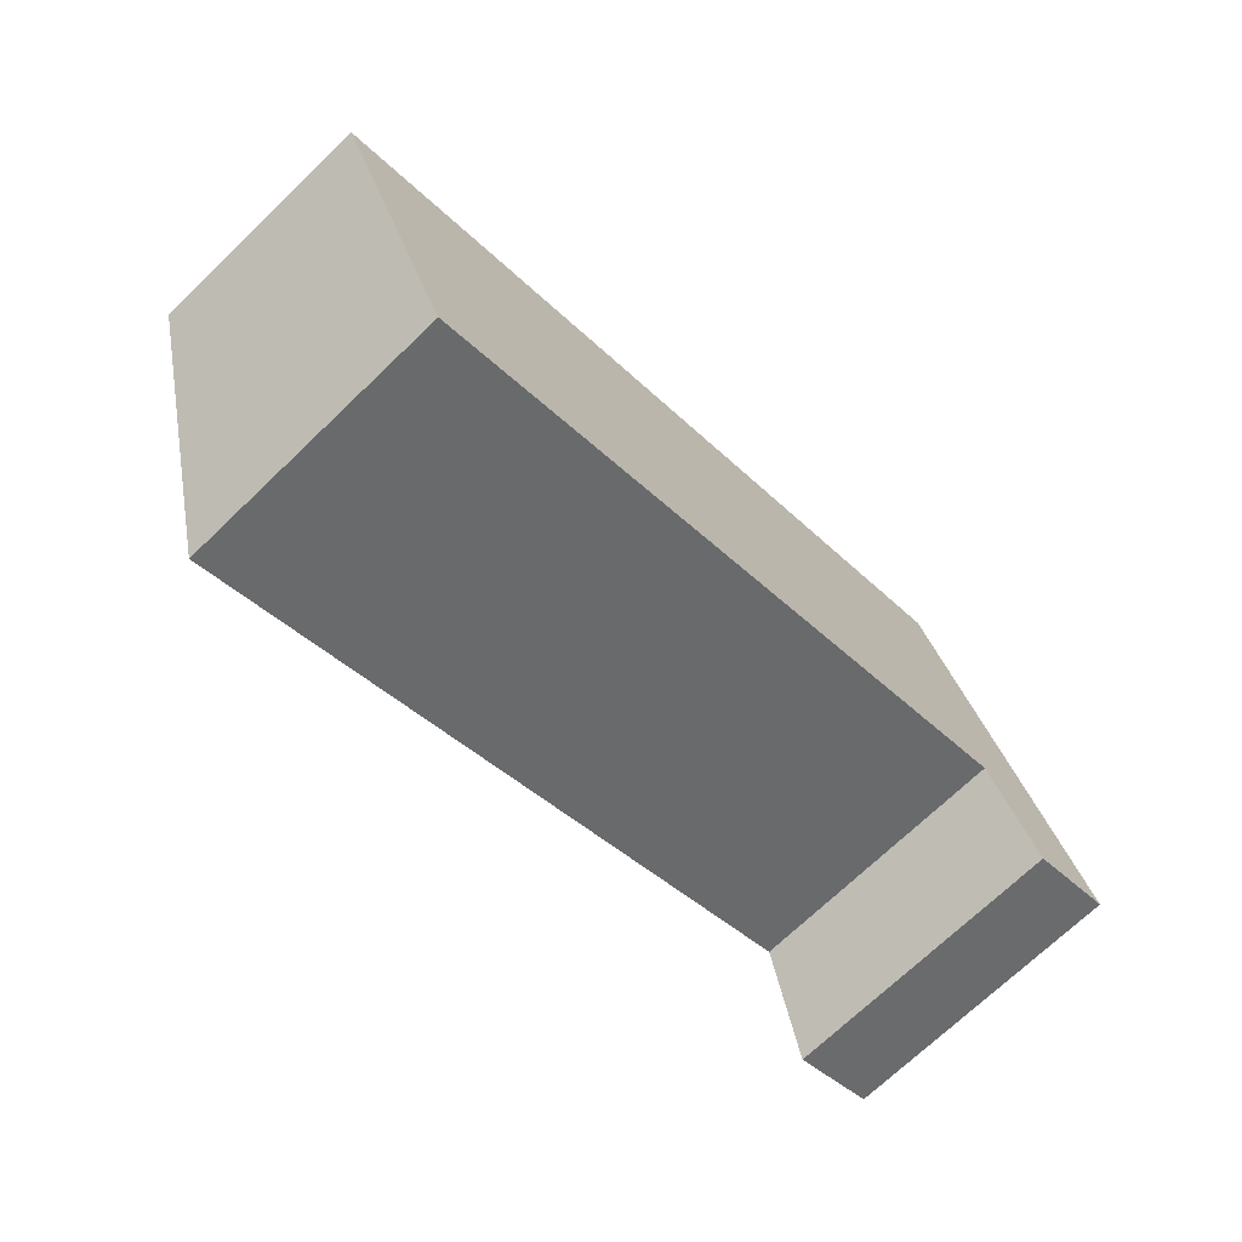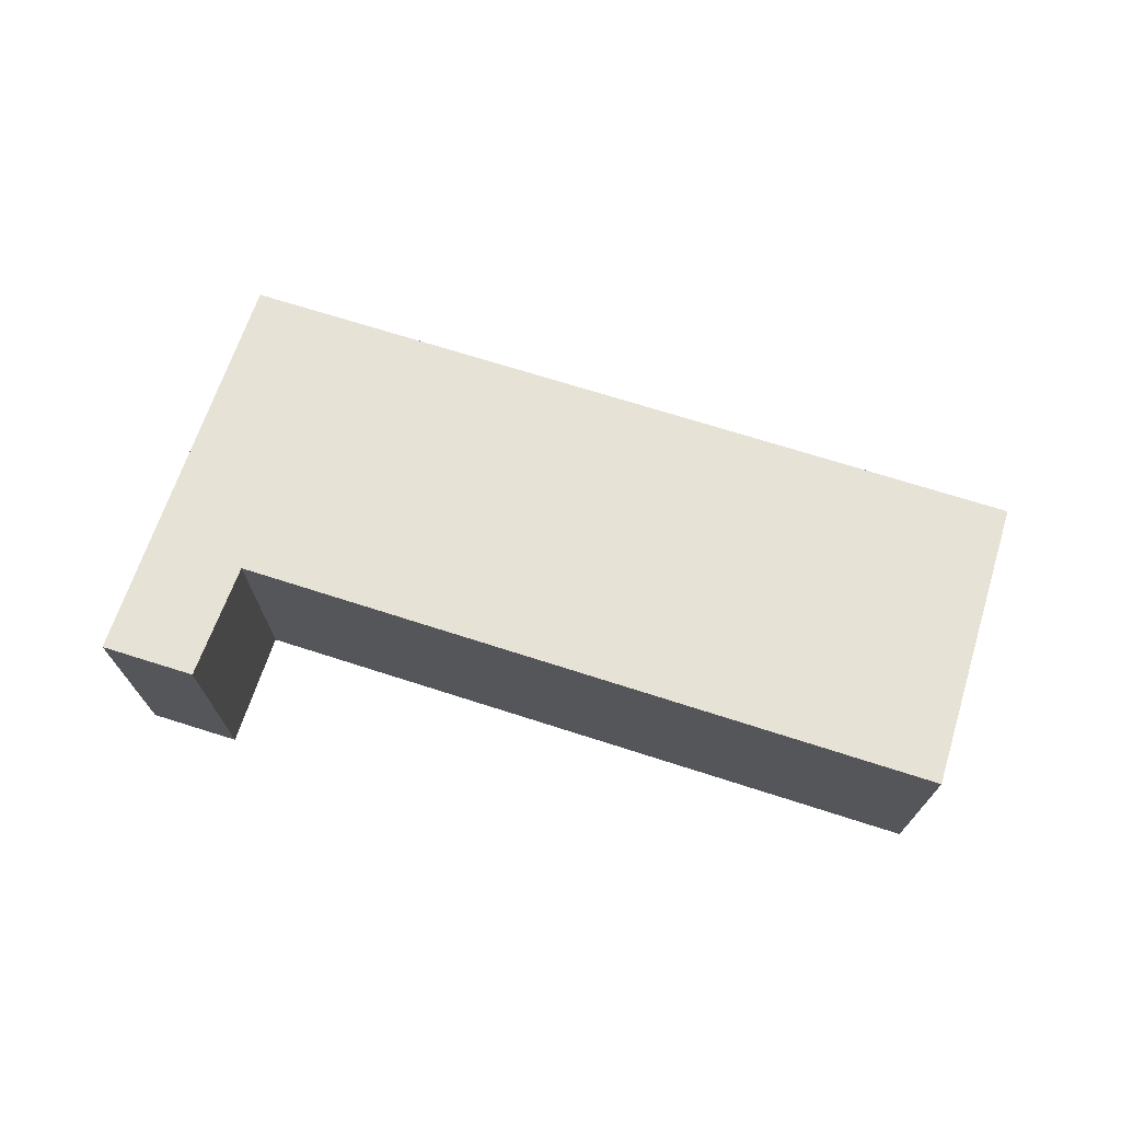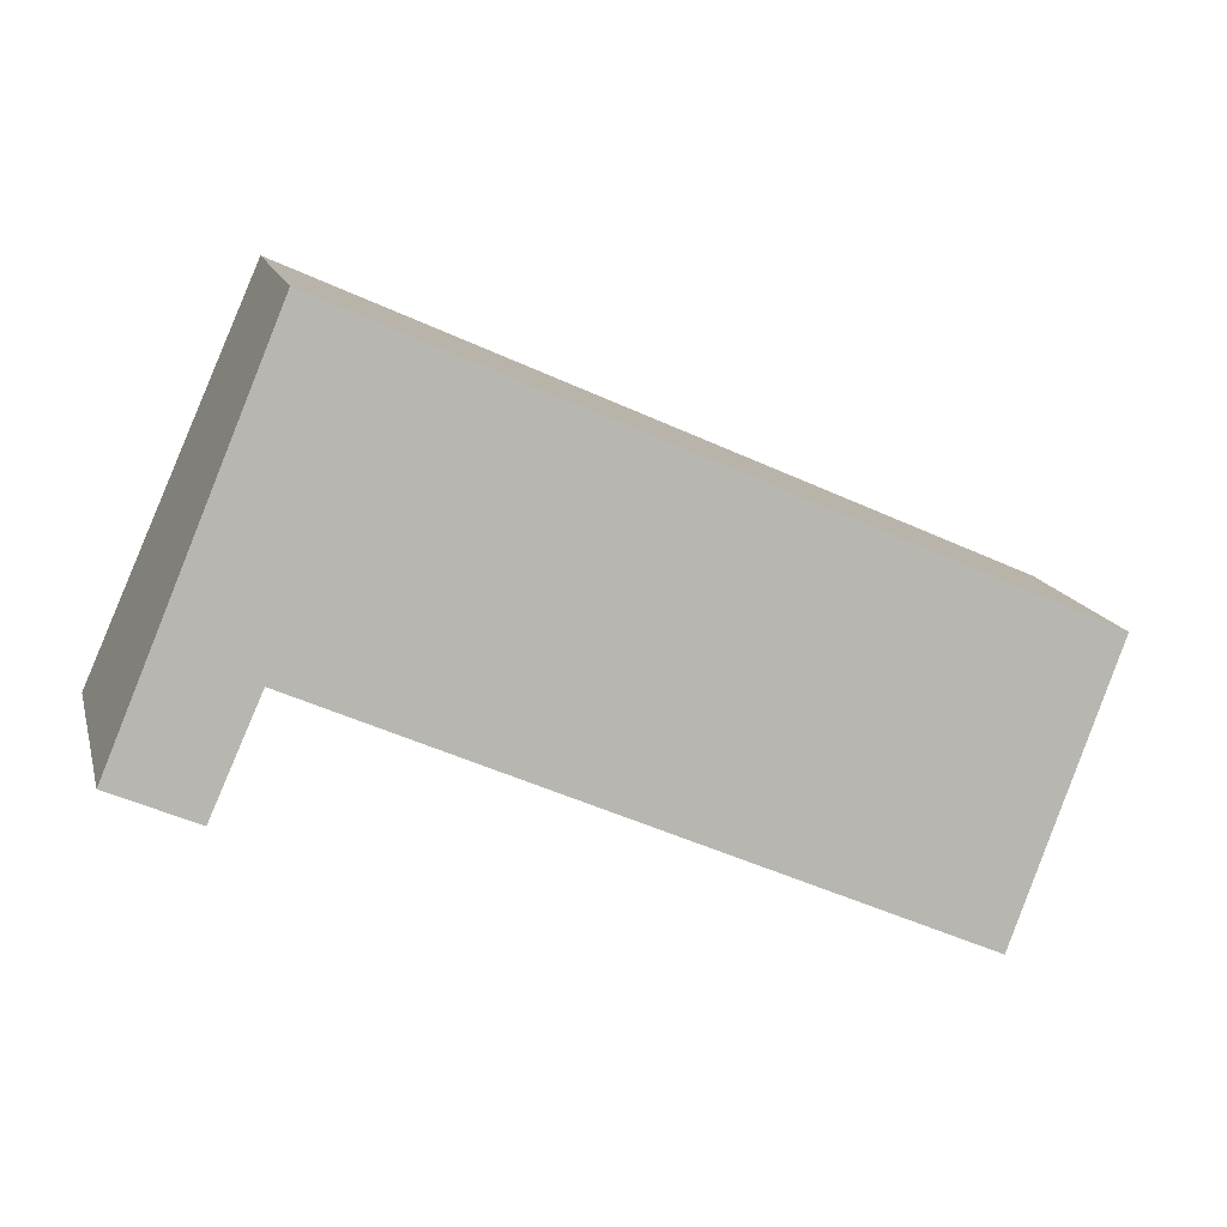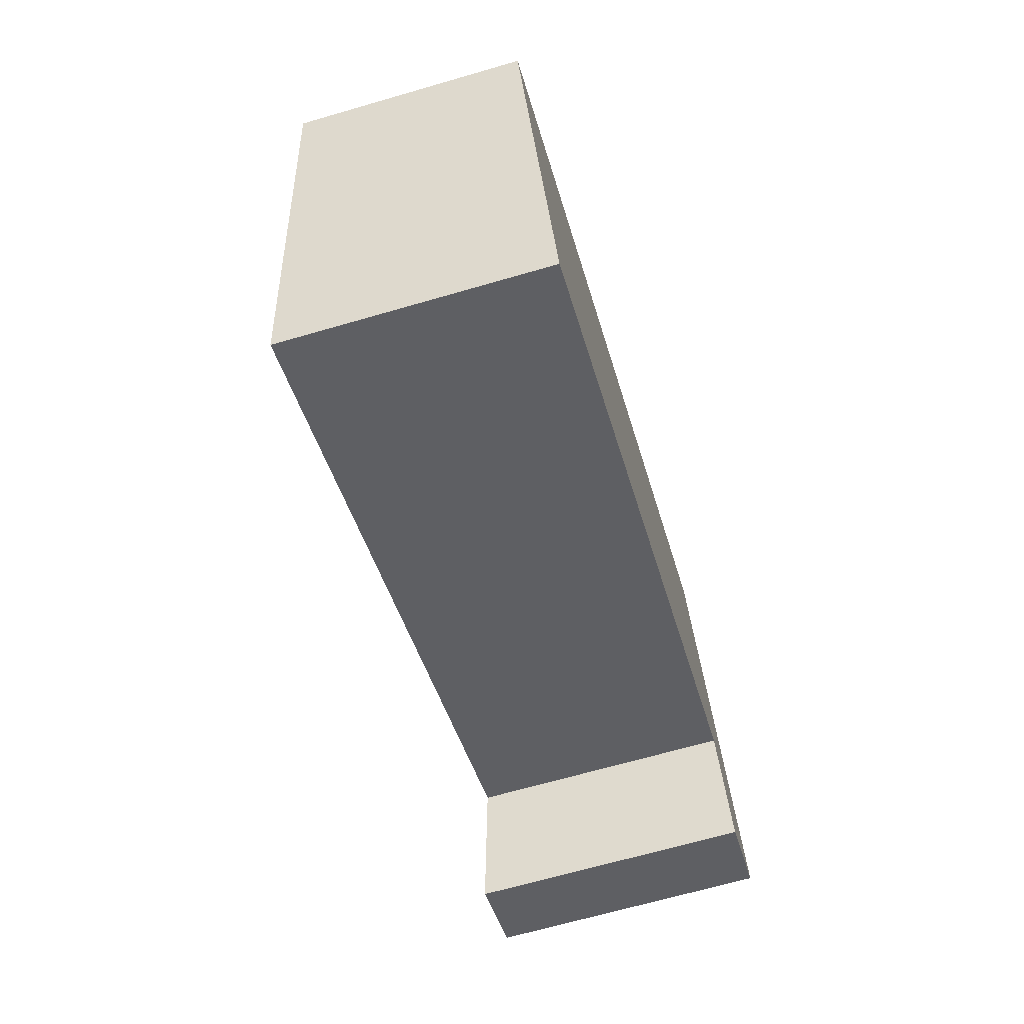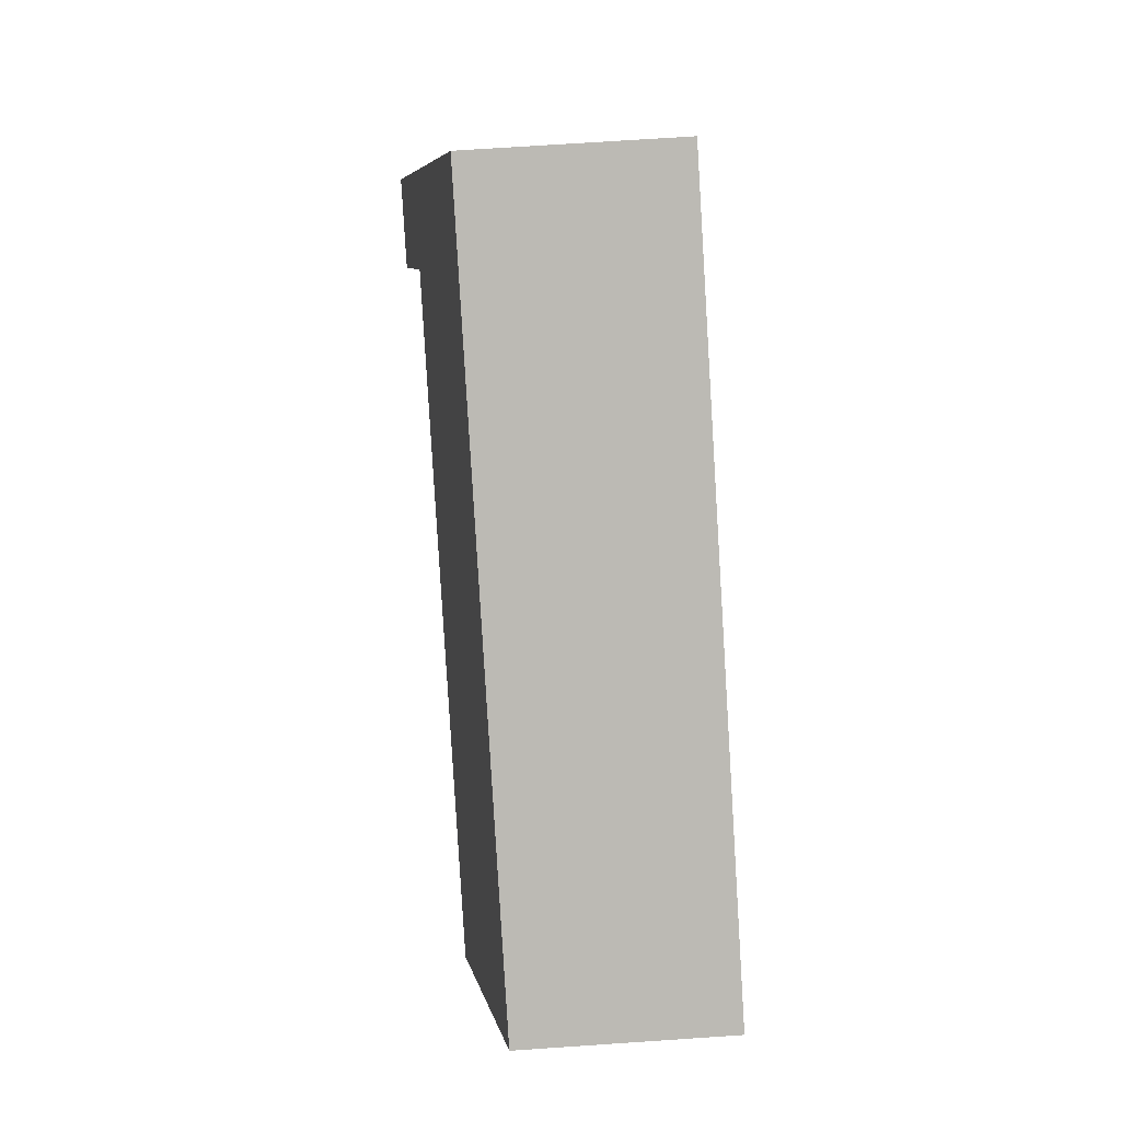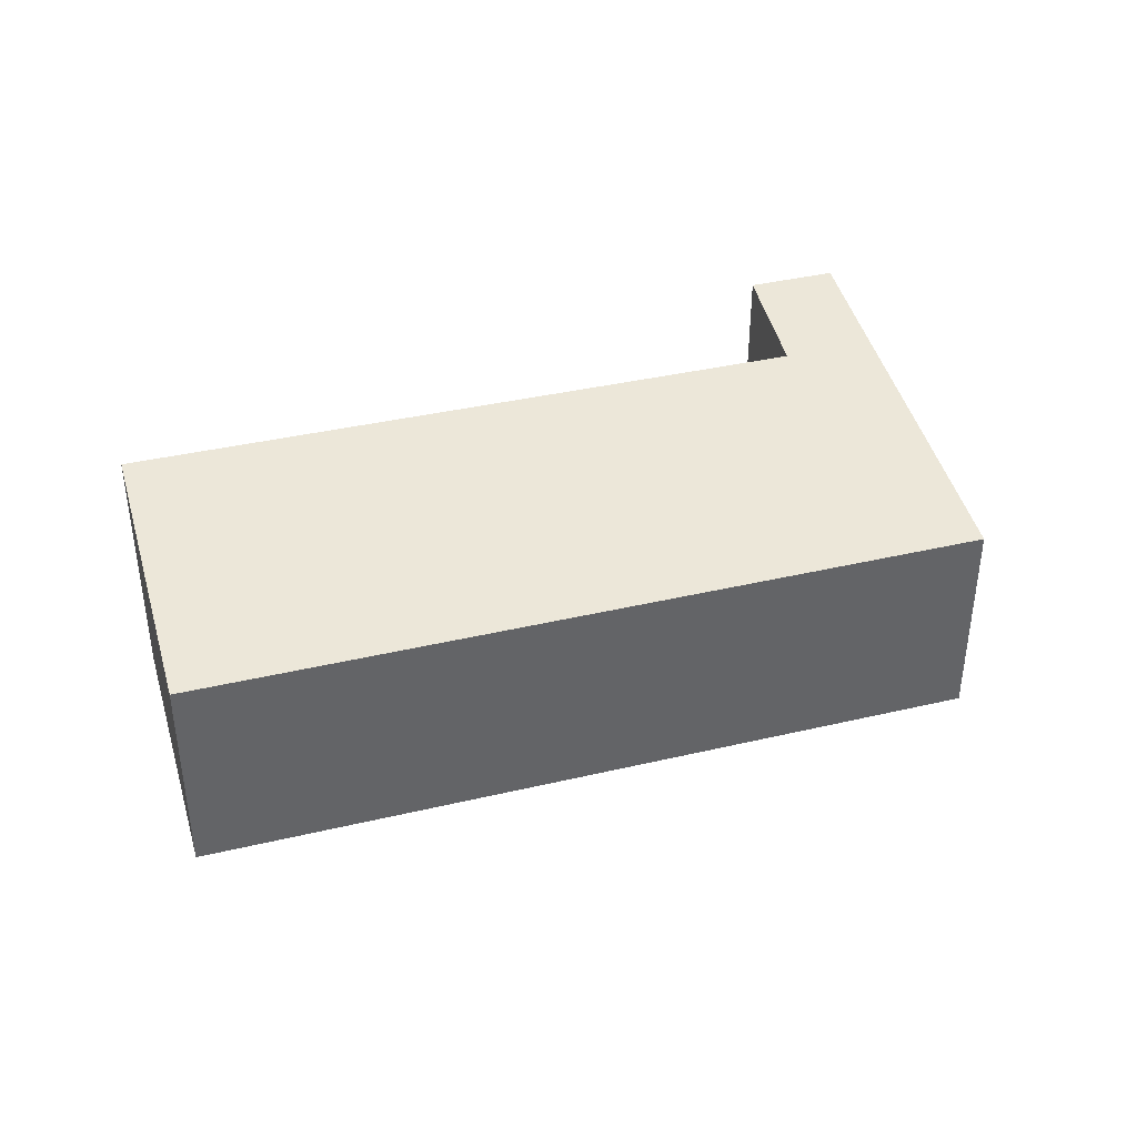
<metadata>
{"format":"obj","ext":"obj","renderer":"f3d","projection":"perspective","resolution":1024,"background":"white","views":[{"elev":-70.9,"azim":-46.1,"up":"+Z"},{"elev":72.0,"azim":173.2,"up":"+Y"},{"elev":14.8,"azim":166.0,"up":"+Z"},{"elev":-67.4,"azim":-73.8,"up":"+Z"},{"elev":72.5,"azim":-93.8,"up":"+Z"},{"elev":39.2,"azim":-40.6,"up":"+Y"}]}
</metadata>
<code>
v  0 1.995 1.222e-16
v  7.185 2.401 0.158
v  1.164 2.406 -2.588
v  6.852 1.995 3.081
v  8.458 2.562 -0.49
v  7.673 2.562 -0.843
v  7.673 5.162e-17 -0.843
v  7.185 -9.675e-18 0.158
v  1.164 1.585e-16 -2.588
v  0 0 0
v  8.458 3e-17 -0.49
v  6.852 -1.887e-16 3.081
g defaultobject
f 1 2 3
f 2 1 4
f 2 4 5
f 5 6 2
f 7 2 6
f 2 7 8
f 9 1 3
f 1 9 10
f 2 9 3
f 9 2 8
f 11 6 5
f 6 11 7
f 10 4 1
f 4 10 12
f 4 11 5
f 11 4 12
f 10 9 12
f 8 12 9
f 11 12 8
f 7 11 8

</code>
